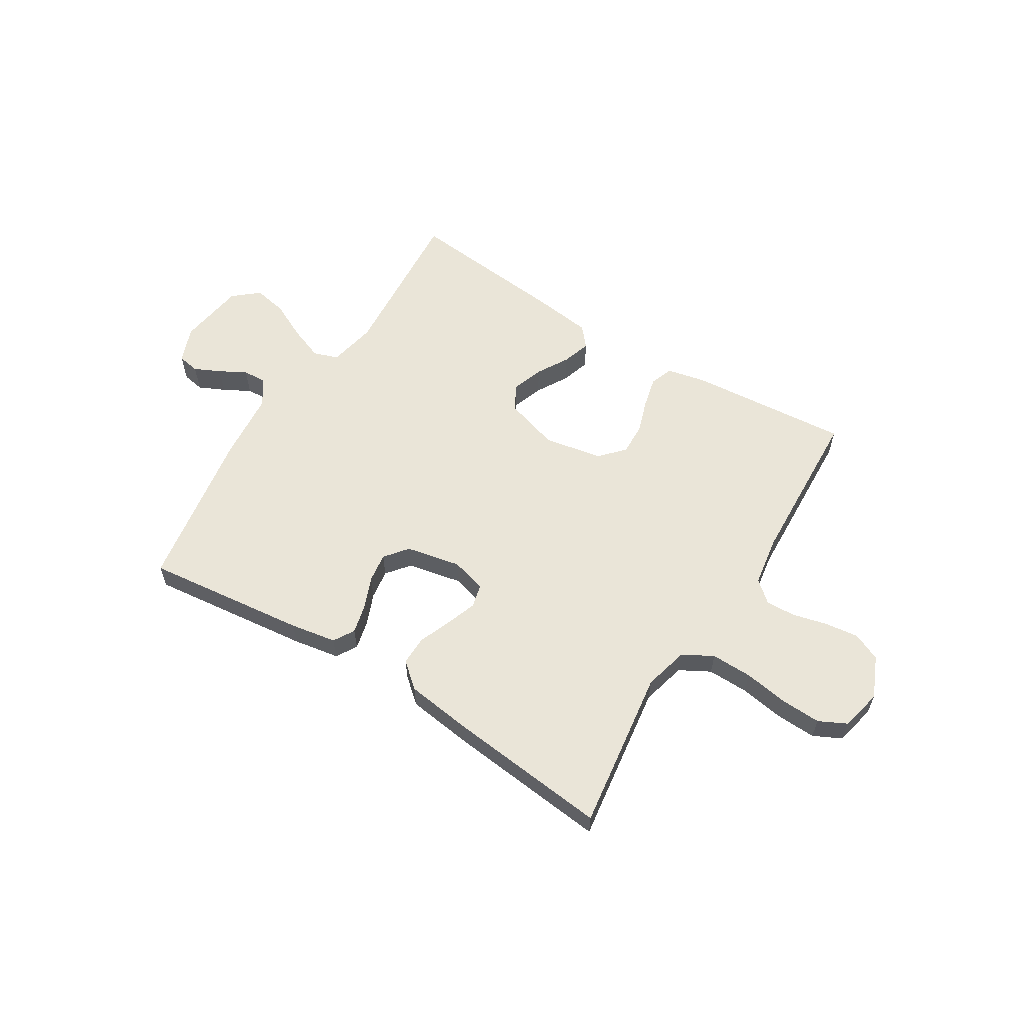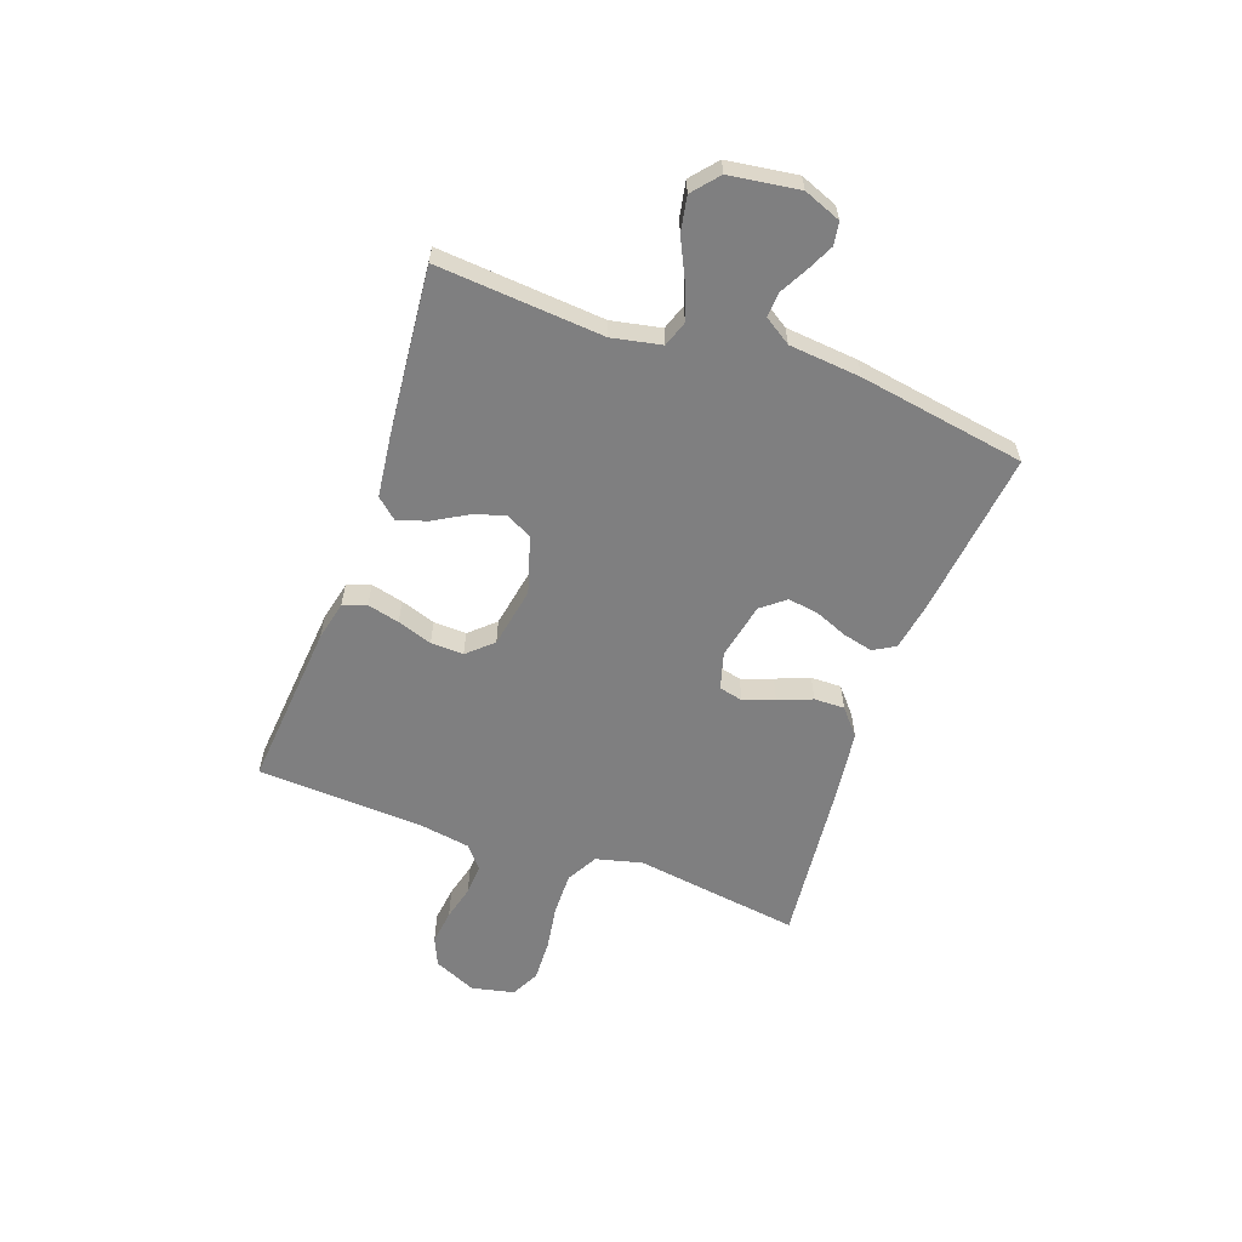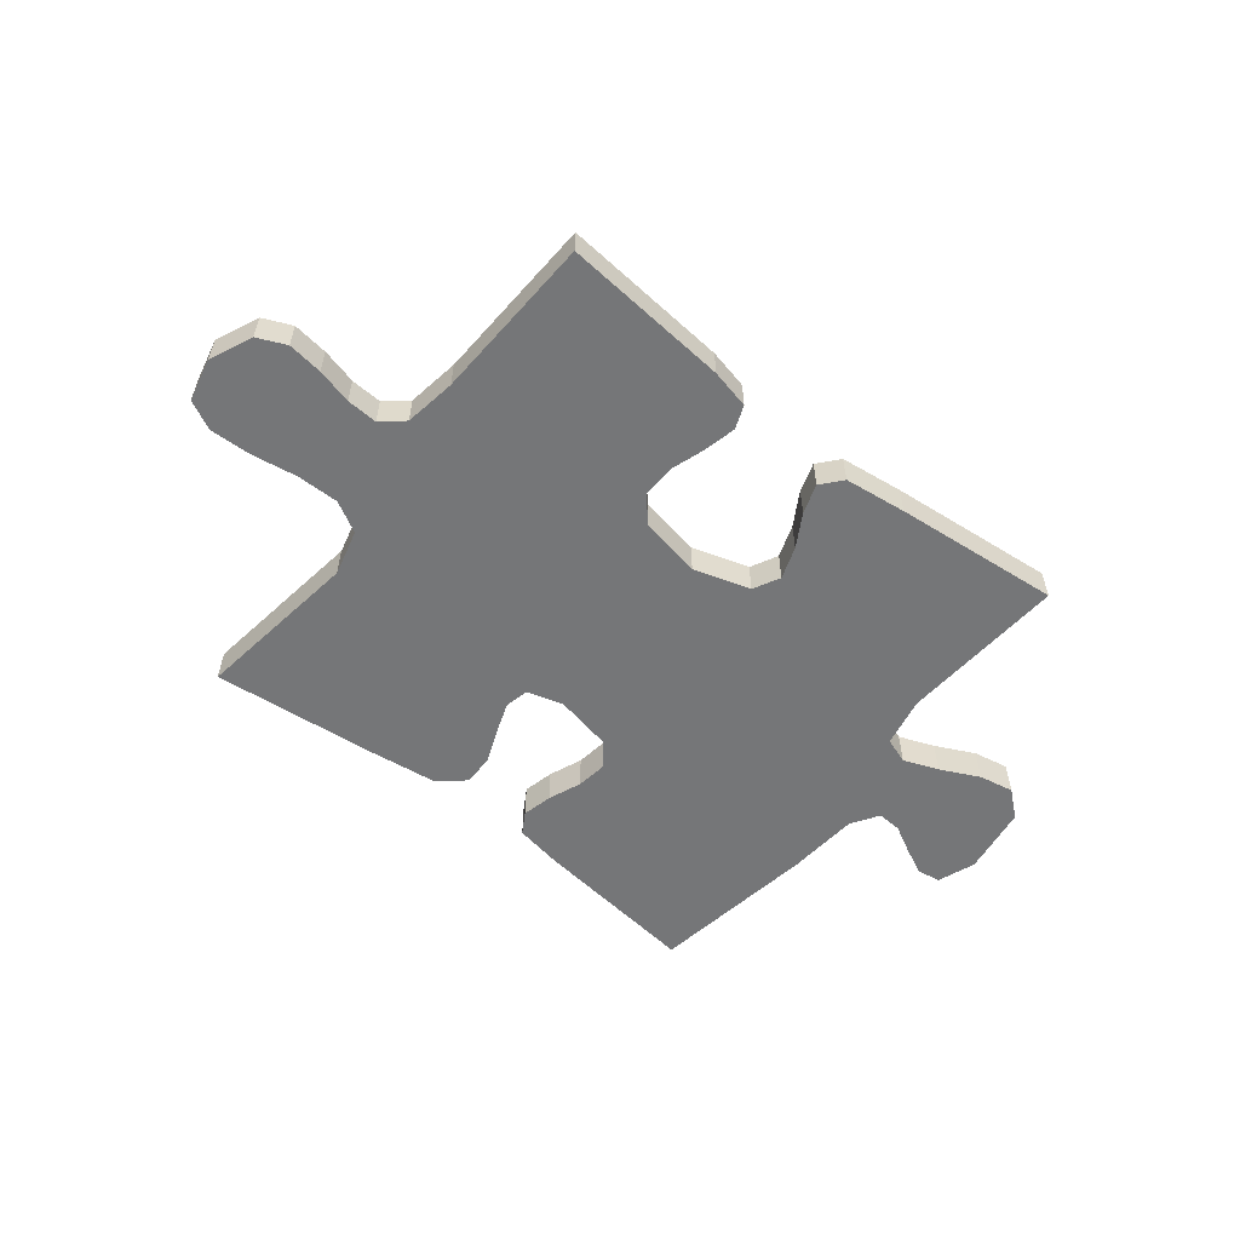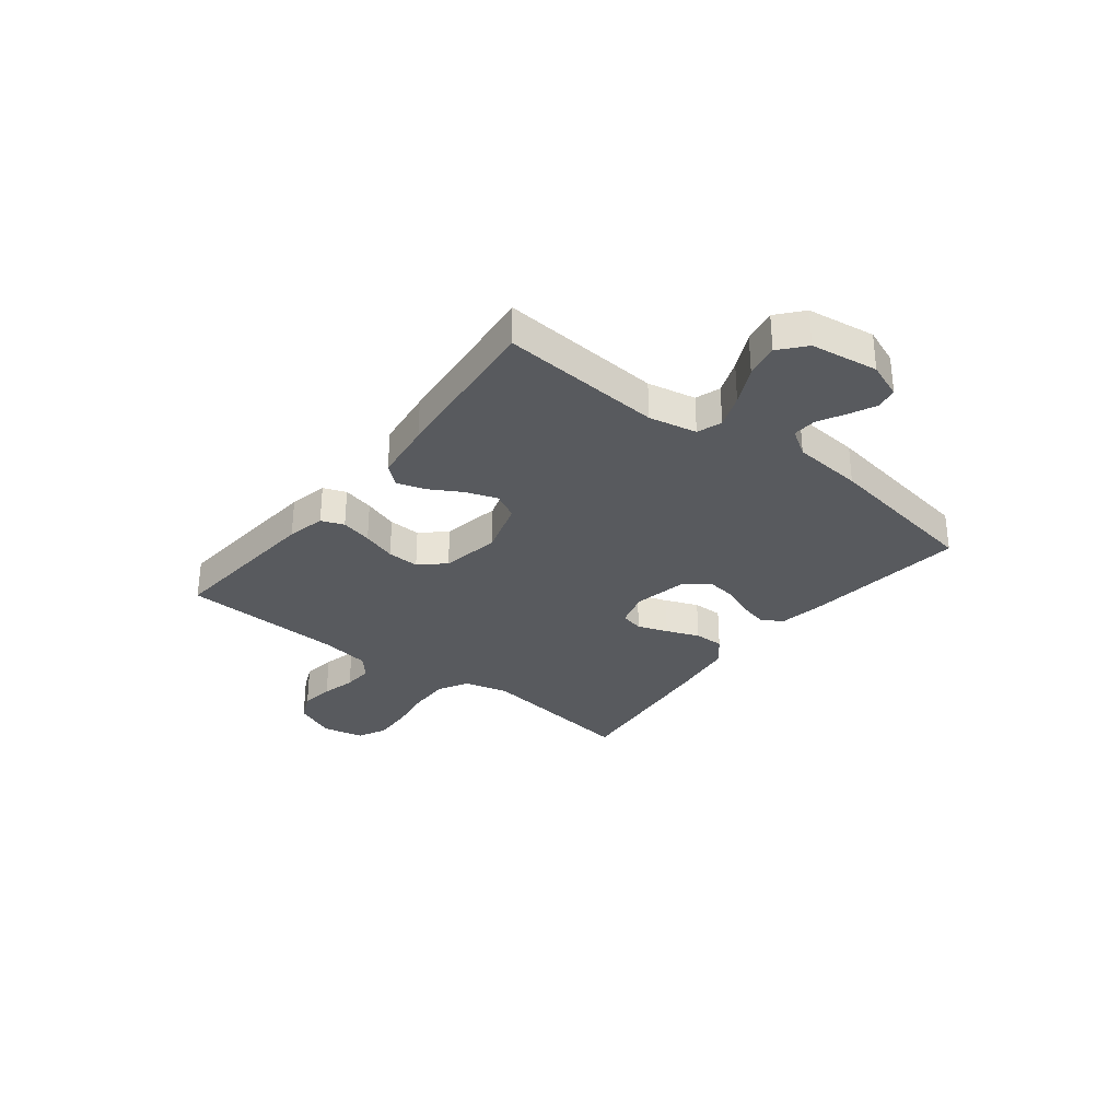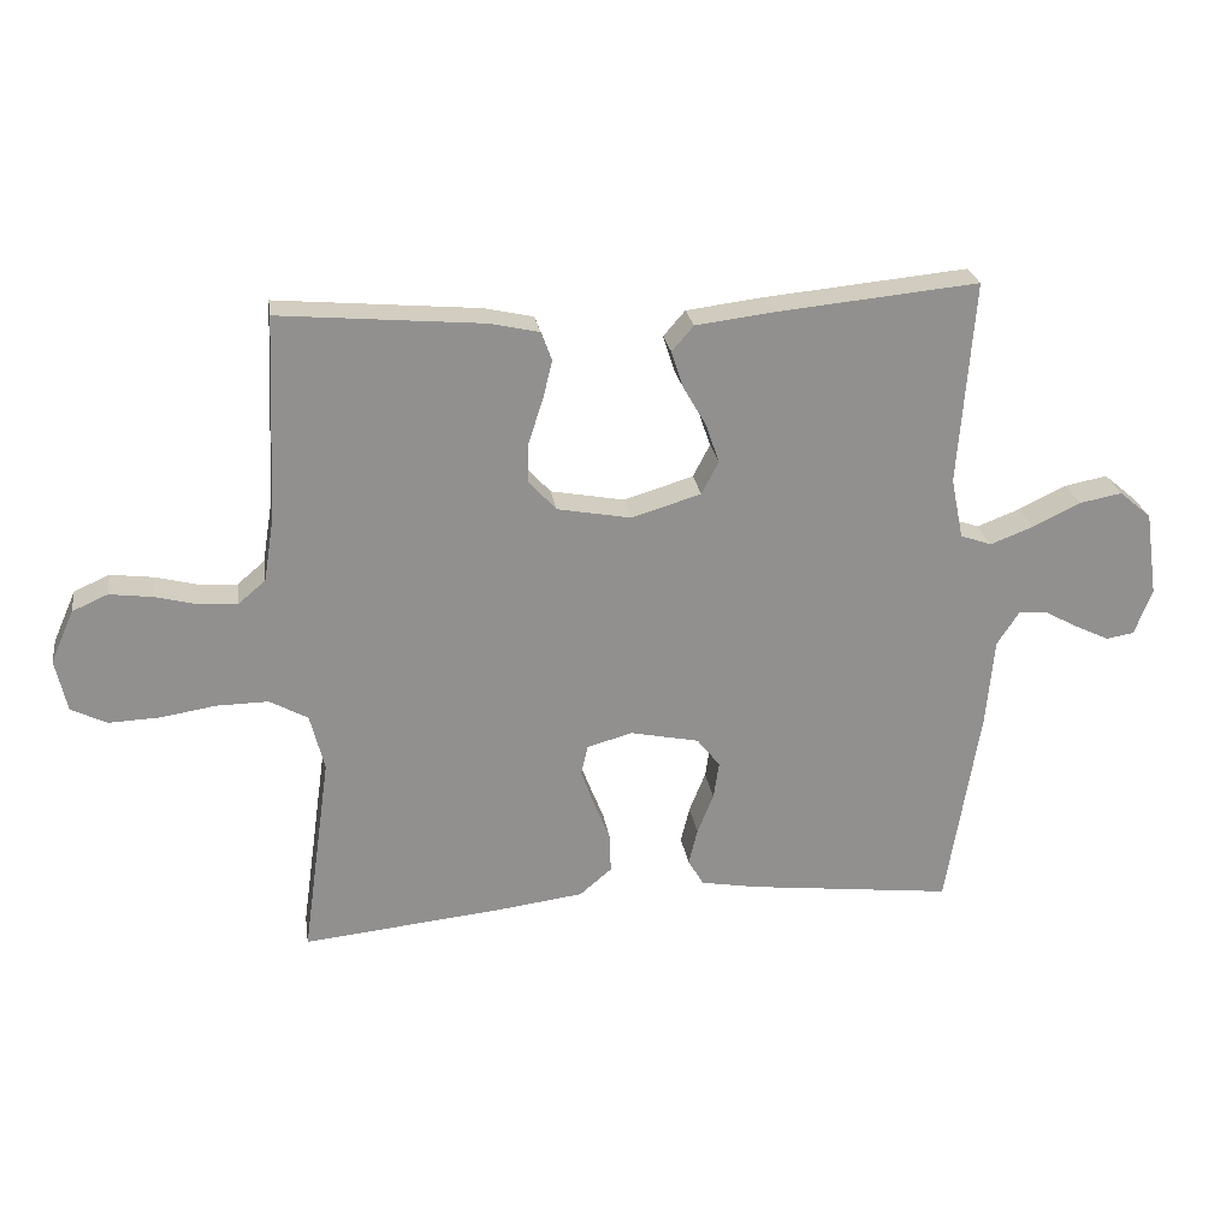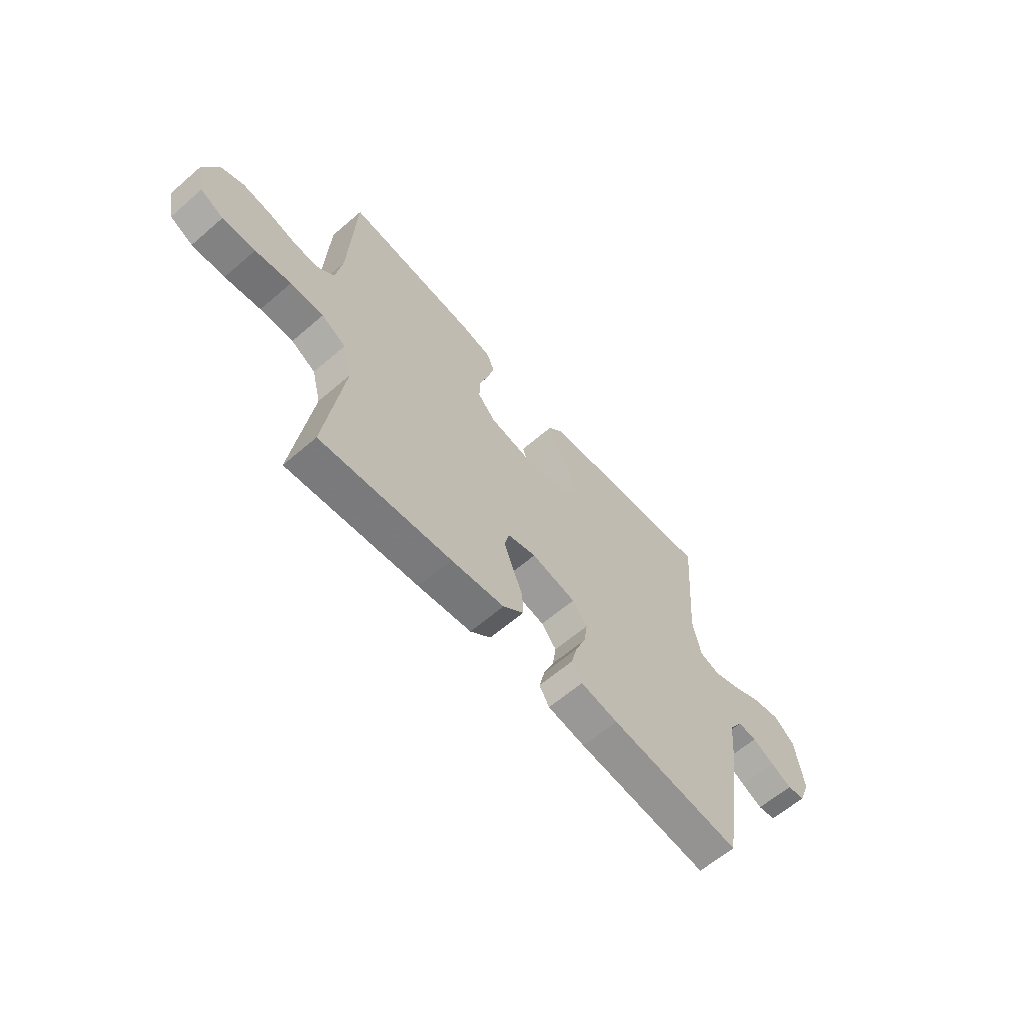
<metadata>
{"format":"obj","ext":"obj","renderer":"f3d","projection":"perspective","resolution":1024,"background":"white","views":[{"elev":59.4,"azim":-148.1,"up":"+Y"},{"elev":-59.8,"azim":70.2,"up":"+Y"},{"elev":-56.8,"azim":-38.3,"up":"+Y"},{"elev":-31.1,"azim":52.0,"up":"+Y"},{"elev":24.7,"azim":-8.6,"up":"+Z"},{"elev":-62.4,"azim":-48.9,"up":"+Z"}]}
</metadata>
<code>
v -0.5 0.07 0.5
v -0.2 0.07 0.474
v -0.129 0.07 0.458
v -0.113 0.07 0.416
v -0.127 0.07 0.358
v -0.148 0.07 0.295
v -0.15 0.07 0.236
v -0.109 0.07 0.191
v 0 0.07 0.171
v 0.102 0.07 0.202
v 0.127 0.07 0.25
v 0.107 0.07 0.308
v 0.073 0.07 0.367
v 0.056 0.07 0.42
v 0.088 0.07 0.457
v 0.2 0.07 0.471
v 0.5 0.07 0.5
v 0.477 0.07 0.2
v 0.495 0.07 0.111
v 0.541 0.07 0.095
v 0.604 0.07 0.119
v 0.674 0.07 0.153
v 0.737 0.07 0.165
v 0.784 0.07 0.125
v 0.802 0.07 0
v 0.776 0.07 -0.067
v 0.735 0.07 -0.074
v 0.687 0.07 -0.051
v 0.637 0.07 -0.024
v 0.593 0.07 -0.021
v 0.561 0.07 -0.07
v 0.549 0.07 -0.2
v 0.5 0.07 -0.5
v 0.2 0.07 -0.465
v 0.114 0.07 -0.45
v 0.091 0.07 -0.411
v 0.104 0.07 -0.357
v 0.128 0.07 -0.298
v 0.136 0.07 -0.243
v 0.102 0.07 -0.2
v 0 0.07 -0.179
v -0.066 0.07 -0.198
v -0.076 0.07 -0.241
v -0.056 0.07 -0.297
v -0.032 0.07 -0.358
v -0.031 0.07 -0.413
v -0.078 0.07 -0.453
v -0.2 0.07 -0.469
v -0.5 0.07 -0.5
v -0.458 0.07 -0.2
v -0.479 0.07 -0.117
v -0.535 0.07 -0.086
v -0.611 0.07 -0.087
v -0.693 0.07 -0.1
v -0.768 0.07 -0.103
v -0.82 0.07 -0.077
v -0.837 0.07 0
v -0.803 0.07 0.077
v -0.751 0.07 0.1
v -0.688 0.07 0.092
v -0.625 0.07 0.076
v -0.569 0.07 0.073
v -0.529 0.07 0.107
v -0.514 0.07 0.2
v -0.5 0 0.5
v -0.2 0 0.474
v -0.129 0 0.458
v -0.113 0 0.416
v -0.127 0 0.358
v -0.148 0 0.295
v -0.15 0 0.236
v -0.109 0 0.191
v 0 0 0.171
v 0.102 0 0.202
v 0.127 0 0.25
v 0.107 0 0.308
v 0.073 0 0.367
v 0.056 0 0.42
v 0.088 0 0.457
v 0.2 0 0.471
v 0.5 0 0.5
v 0.477 0 0.2
v 0.495 0 0.111
v 0.541 0 0.095
v 0.604 0 0.119
v 0.674 0 0.153
v 0.737 0 0.165
v 0.784 0 0.125
v 0.802 0 0
v 0.776 0 -0.067
v 0.735 0 -0.074
v 0.687 0 -0.051
v 0.637 0 -0.024
v 0.593 0 -0.021
v 0.561 0 -0.07
v 0.549 0 -0.2
v 0.5 0 -0.5
v 0.2 0 -0.465
v 0.114 0 -0.45
v 0.091 0 -0.411
v 0.104 0 -0.357
v 0.128 0 -0.298
v 0.136 0 -0.243
v 0.102 0 -0.2
v 0 0 -0.179
v -0.066 0 -0.198
v -0.076 0 -0.241
v -0.056 0 -0.297
v -0.032 0 -0.358
v -0.031 0 -0.413
v -0.078 0 -0.453
v -0.2 0 -0.469
v -0.5 0 -0.5
v -0.458 0 -0.2
v -0.479 0 -0.117
v -0.535 0 -0.086
v -0.611 0 -0.087
v -0.693 0 -0.1
v -0.768 0 -0.103
v -0.82 0 -0.077
v -0.837 0 0
v -0.803 0 0.077
v -0.751 0 0.1
v -0.688 0 0.092
v -0.625 0 0.076
v -0.569 0 0.073
v -0.529 0 0.107
v -0.514 0 0.2
f 59 60 61
f 58 59 61
f 57 58 61
f 56 57 61
f 55 56 61
f 54 55 61
f 53 54 61
f 52 53 61 62
f 51 52 62 63
f 48 49 50
f 47 48 50
f 46 47 50
f 45 46 50
f 44 45 50
f 51 63 64
f 50 51 64
f 44 50 64
f 43 44 64
f 36 37 38
f 35 36 38
f 34 35 38
f 33 34 38
f 32 33 38
f 31 32 38
f 30 31 38 39
f 27 28 29
f 26 27 29
f 25 26 29
f 24 25 29
f 23 24 29
f 22 23 29
f 21 22 29
f 20 21 29 30
f 30 39 40
f 20 30 40
f 19 20 40
f 16 17 18
f 15 16 18
f 14 15 18
f 13 14 18
f 12 13 18
f 11 12 18 19
f 4 5 6
f 3 4 6
f 2 3 6
f 1 2 6
f 64 1 6
f 64 6 7
f 64 7 8
f 43 64 8
f 42 43 8
f 41 42 8 9
f 19 40 41
f 11 19 41
f 10 11 41
f 9 10 41
f 125 124 123
f 125 123 122
f 125 122 121
f 125 121 120
f 125 120 119
f 125 119 118
f 125 118 117
f 126 125 117 116
f 127 126 116 115
f 114 113 112
f 114 112 111
f 114 111 110
f 114 110 109
f 114 109 108
f 128 127 115
f 128 115 114
f 128 114 108
f 128 108 107
f 102 101 100
f 102 100 99
f 102 99 98
f 102 98 97
f 102 97 96
f 102 96 95
f 103 102 95 94
f 93 92 91
f 93 91 90
f 93 90 89
f 93 89 88
f 93 88 87
f 93 87 86
f 93 86 85
f 94 93 85 84
f 104 103 94
f 104 94 84
f 104 84 83
f 82 81 80
f 82 80 79
f 82 79 78
f 82 78 77
f 82 77 76
f 83 82 76 75
f 70 69 68
f 70 68 67
f 70 67 66
f 70 66 65
f 70 65 128
f 71 70 128
f 72 71 128
f 72 128 107
f 72 107 106
f 73 72 106 105
f 105 104 83
f 105 83 75
f 105 75 74
f 105 74 73
f 1 65 66 2
f 2 66 67 3
f 3 67 68 4
f 4 68 69 5
f 5 69 70 6
f 6 70 71 7
f 7 71 72 8
f 8 72 73 9
f 9 73 74 10
f 10 74 75 11
f 11 75 76 12
f 12 76 77 13
f 13 77 78 14
f 14 78 79 15
f 15 79 80 16
f 16 80 81 17
f 17 81 82 18
f 18 82 83 19
f 19 83 84 20
f 20 84 85 21
f 21 85 86 22
f 22 86 87 23
f 23 87 88 24
f 24 88 89 25
f 25 89 90 26
f 26 90 91 27
f 27 91 92 28
f 28 92 93 29
f 29 93 94 30
f 30 94 95 31
f 31 95 96 32
f 32 96 97 33
f 33 97 98 34
f 34 98 99 35
f 35 99 100 36
f 36 100 101 37
f 37 101 102 38
f 38 102 103 39
f 39 103 104 40
f 40 104 105 41
f 41 105 106 42
f 42 106 107 43
f 43 107 108 44
f 44 108 109 45
f 45 109 110 46
f 46 110 111 47
f 47 111 112 48
f 48 112 113 49
f 49 113 114 50
f 50 114 115 51
f 51 115 116 52
f 52 116 117 53
f 53 117 118 54
f 54 118 119 55
f 55 119 120 56
f 56 120 121 57
f 57 121 122 58
f 58 122 123 59
f 59 123 124 60
f 60 124 125 61
f 61 125 126 62
f 62 126 127 63
f 63 127 128 64
f 64 128 65 1

</code>
